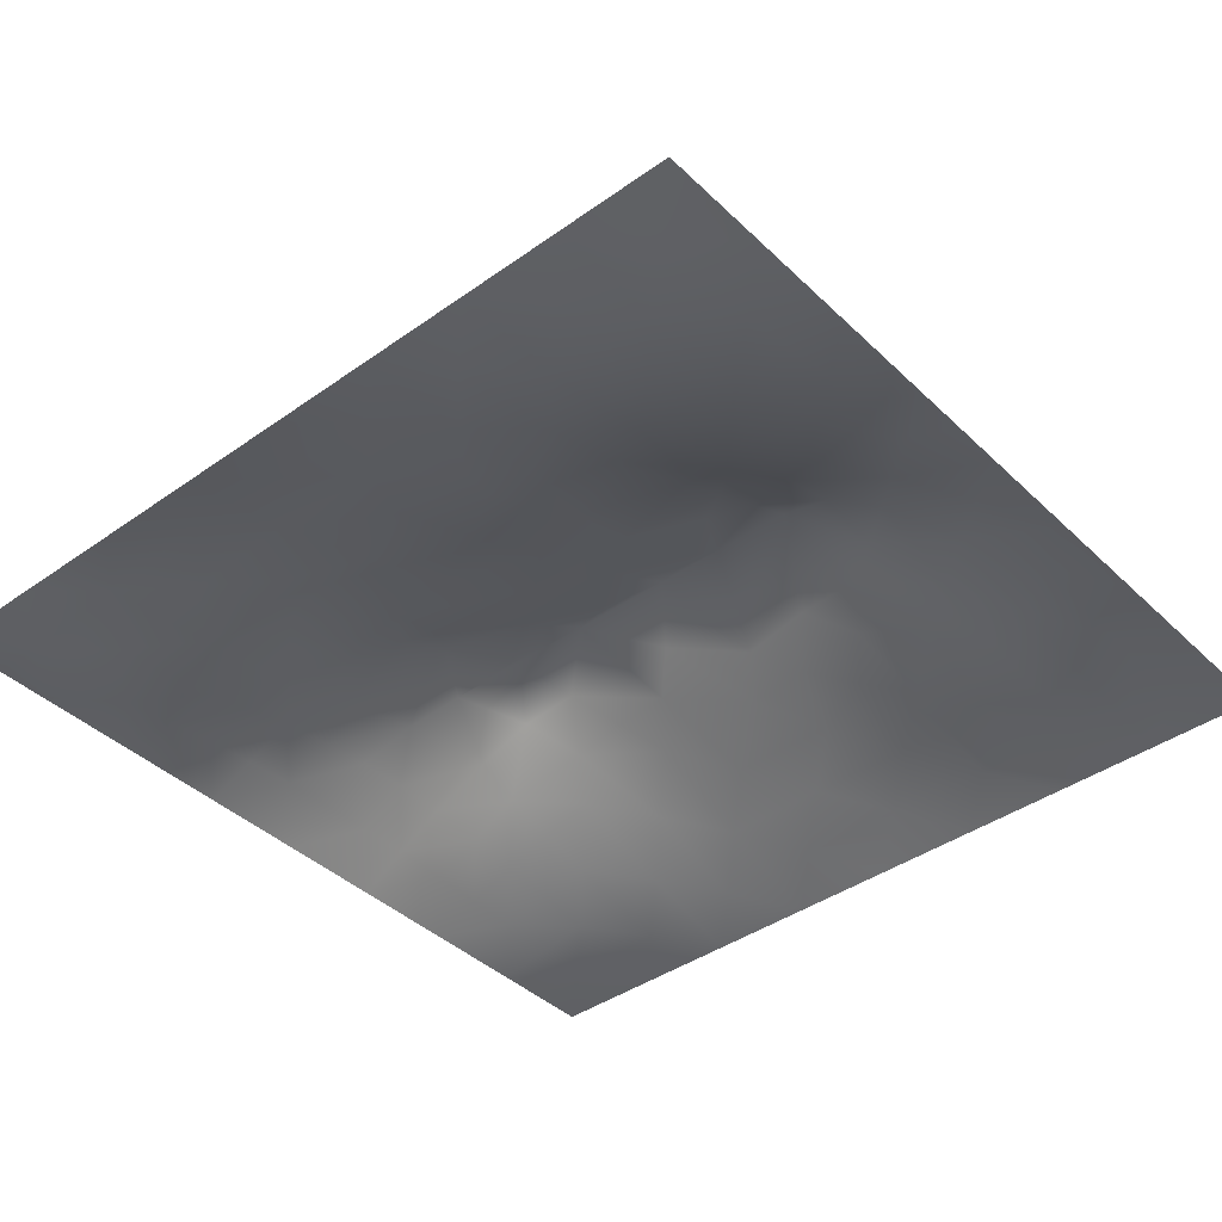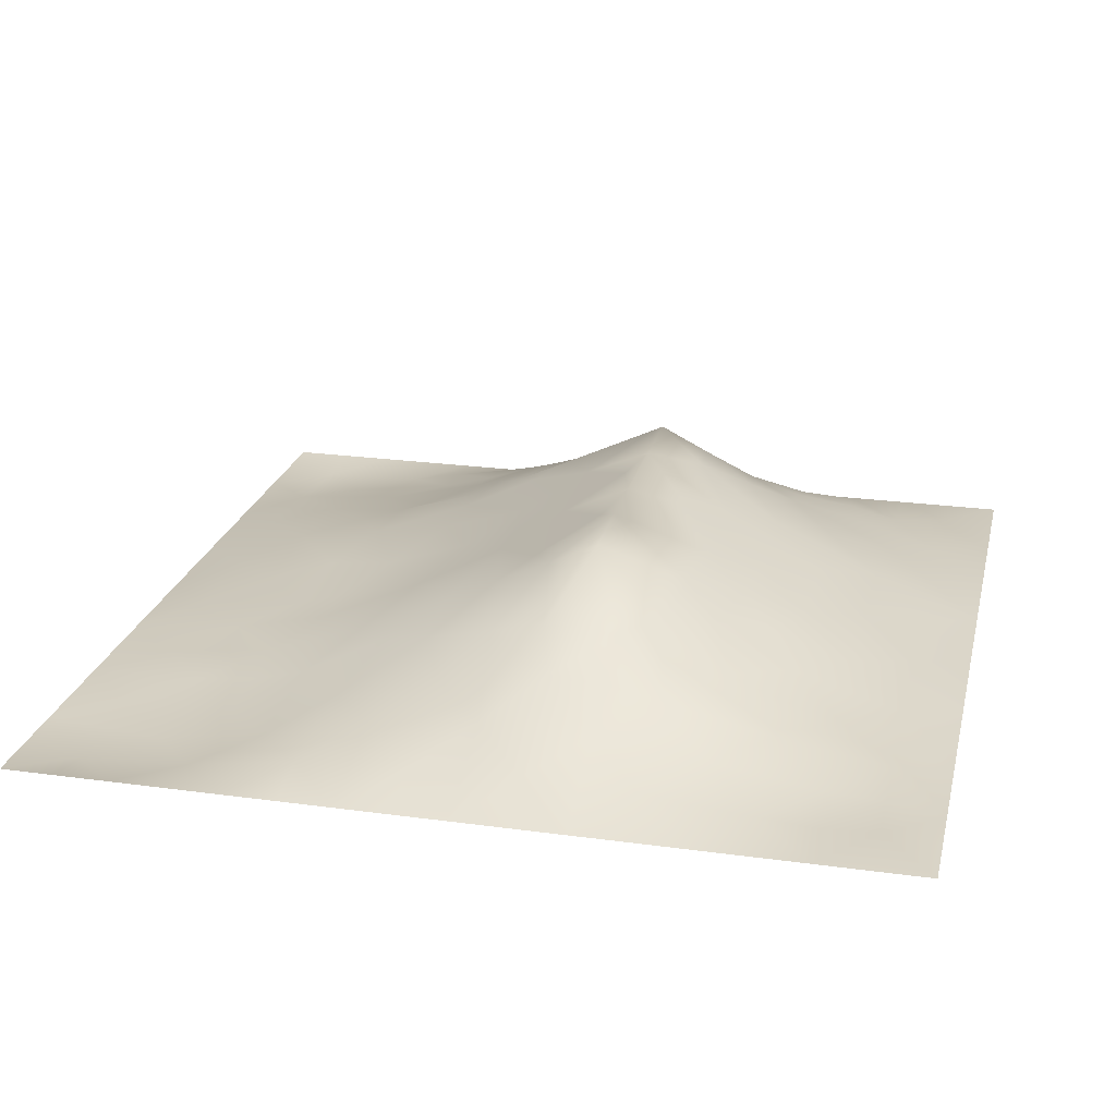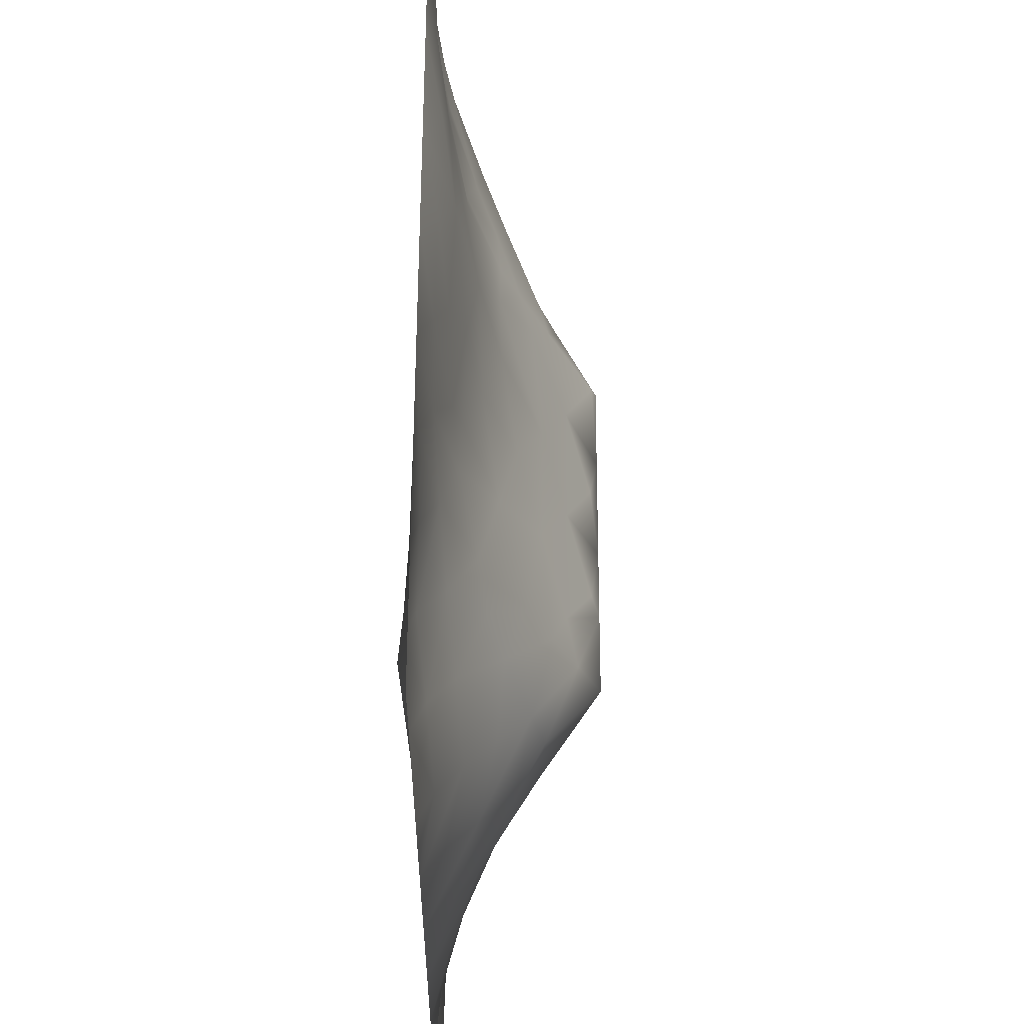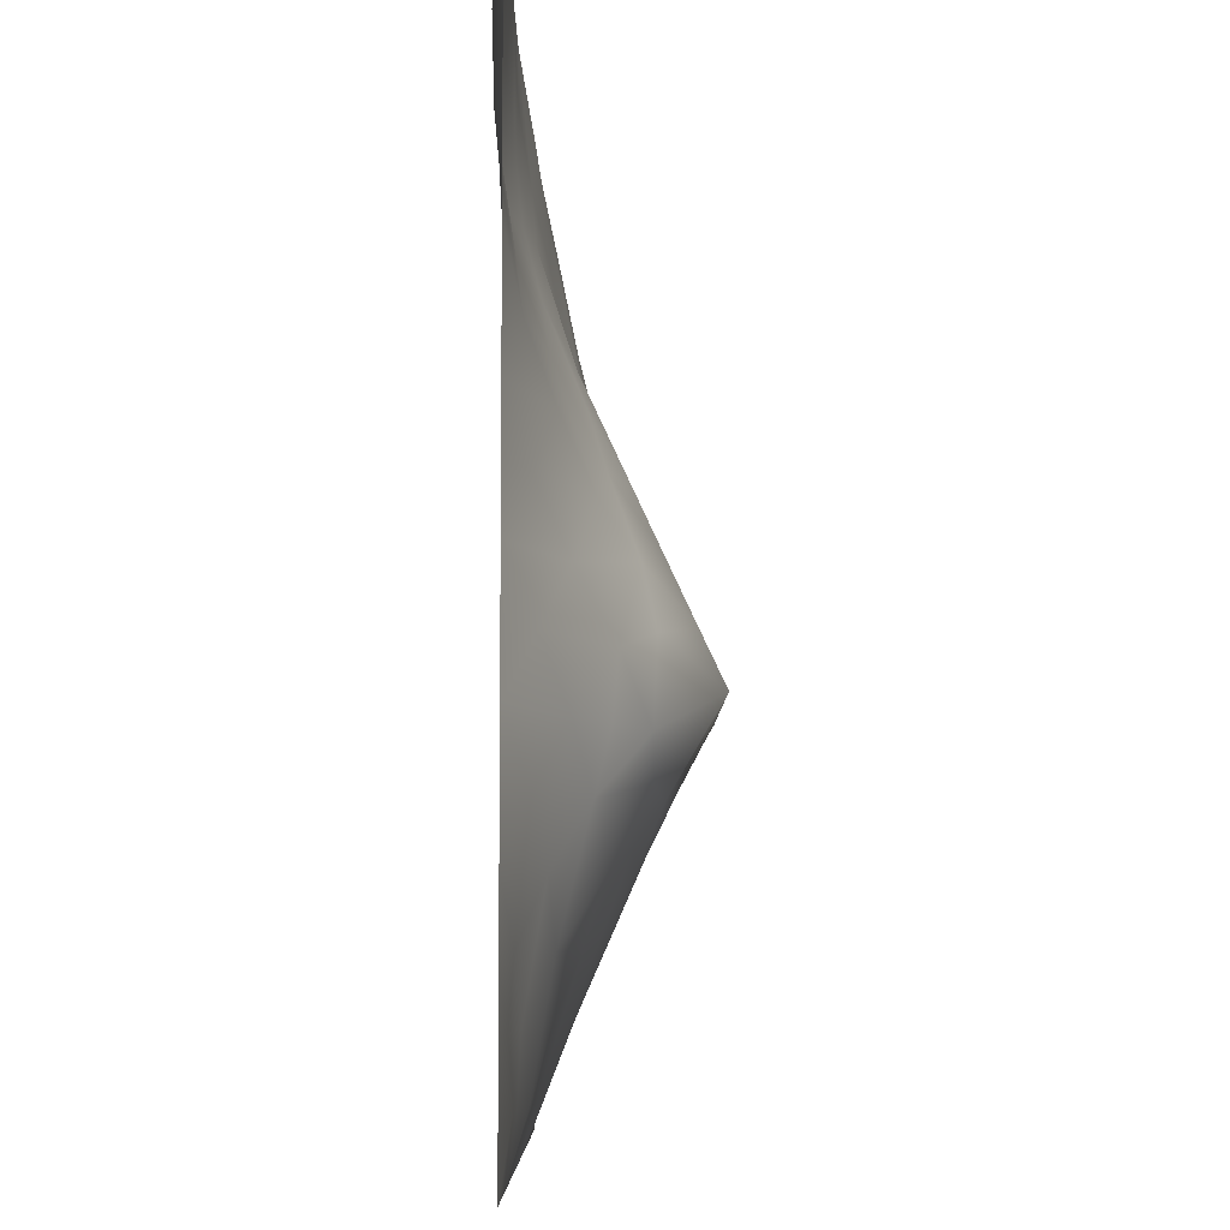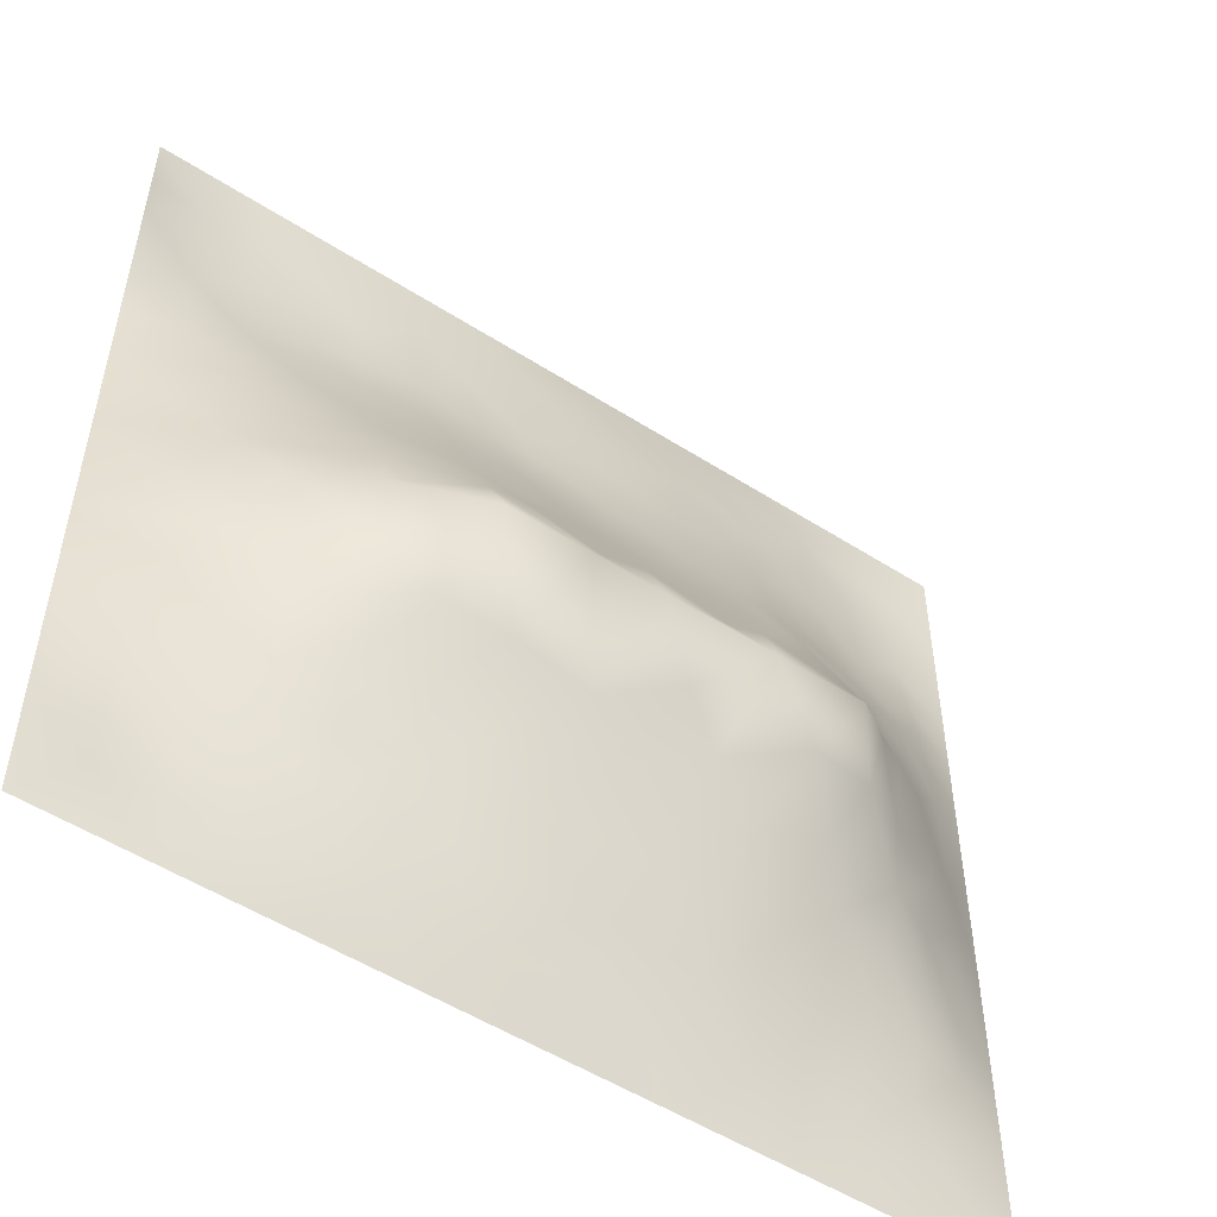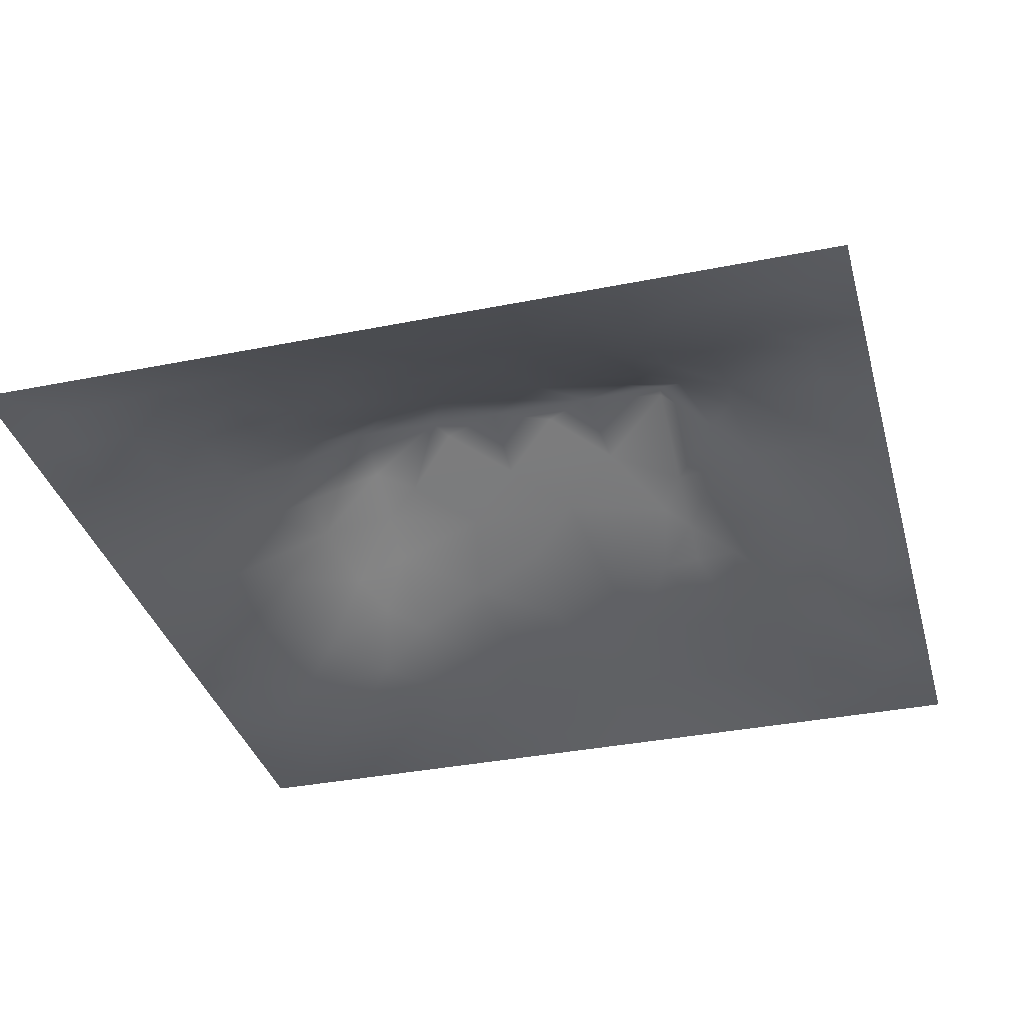
<metadata>
{"format":"obj","ext":"obj","renderer":"f3d","projection":"perspective","resolution":1024,"background":"white","views":[{"elev":-40.8,"azim":-139.1,"up":"+Z"},{"elev":23.1,"azim":-76.9,"up":"+Z"},{"elev":57.3,"azim":-89.8,"up":"+Y"},{"elev":-6.6,"azim":-90.0,"up":"+Y"},{"elev":-52.2,"azim":-34.7,"up":"+Y"},{"elev":-35.3,"azim":14.9,"up":"+Z"}]}
</metadata>
<code>
v -0 0 -0
v 1 0 -0
v -0 1 0
v 1 1 0
v 0.501 0.4925 0.1485
v -0 0.5 0
v 0.5 1 0
v 1 0.5 0
v 0.5 -0 0
v 0.2516 0.7431 0.02441
v 0.7513 0.744 0.03692
v 0.2456 0.2491 0.07805
v 0.7576 0.2491 0.08605
v 0.75 0 0
v 0.25 0 0
v 1 0.75 0
v 1 0.25 0
v 0.25 1 0
v 0.75 1 0
v 0 0.25 0
v 0 0.75 -0
v 0.3639 0.2223 0.08251
v 0 0.6875 -0
v 0.2348 0.5146 0.1092
v 0.8197 0.2494 0.06898
v 0.8869 0.3738 0.06975
v 0.6264 0.1261 0.0492
v 0.8872 0.4366 0.07131
v 0.8763 0.1255 0.02261
v 0.3756 0.1266 0.04591
v 0.1264 0.1261 0.01303
v 0.4934 0.2526 0.1042
v 0.8826 0.6245 0.0523
v 0.6306 0.6161 0.09187
v 0.8739 0.8731 7.8e-05
v 0.3768 0.8696 0.01234
v 0.2581 0.5956 0.08025
v 0.1264 0.8723 -0.01166
v 0.1217 0.6235 0.04087
v 0.6255 0.8724 0.02995
v 0.1207 0.3749 0.05247
v 0.2508 0.1265 0.03374
v 0.8755 0.7469 0.01724
v 0.8811 0.2495 0.04988
v 0.2518 0.8704 0.001702
v 0.7499 0.8727 0.01989
v 0.1242 0.251 0.03408
v 0.1261 0.7459 0.007165
v 0.3197 0.5901 0.1026
v 0.5879 0.3053 0.1279
v 0.2522 0.8061 0.008216
v 0.8858 0.4991 0.06789
v 0.4376 0.7623 0.0372
v 0.2335 0.4542 0.123
v 0 0.375 0
v 0.501 0.8705 0.02444
v 0.5018 0.6144 0.09269
v 0.2364 0.3722 0.1192
v 0.1199 0.4987 0.05357
v 0.3658 0.4955 0.147
v 0.6309 0.2504 0.1037
v 0.501 0.1274 0.04898
v 0.4975 0.4137 0.1857
v 0 0.625 0
v 0 0.875 0
v 0 0.125 0
v 0.625 1 0
v 0.875 1 0
v 0.125 1 0
v 0.375 1 0
v 1 0.375 0
v 1 0.125 0
v 1 0.875 0
v 1 0.625 0
v 0.375 0 0
v 0.125 0 0
v 0.875 0 0
v 0.625 0 0
v 0.7511 0.1272 0.03506
v 0.6371 0.4936 0.1484
v 0.7762 0.5146 0.1182
v 0.06103 0.3129 0.02242
v 0.1767 0.4363 0.09076
v 0.1827 0.3124 0.07008
v 0.05966 0.4371 0.0275
v 0.6875 0.9373 0.0172
v 0.6883 0.8079 0.03473
v 0.5628 0.9359 0.01459
v 0.06173 0.6864 0.01472
v 0.1875 0.6824 0.03284
v 0.061 0.5615 0.02225
v 0.1885 0.9357 -0.004152
v 0.1898 0.8068 -0.001901
v 0.0627 0.9371 -0.01127
v 0.4354 0.5544 0.1196
v 0.938 0.749 0.009914
v 0.509 0.715 0.05654
v 0.3145 0.8057 0.01778
v 0.4381 0.9355 0.01286
v 0.9368 0.811 -0.001623
v 0.8124 0.8091 0.018
v 0.9371 0.937 -0.007006
v 0.8785 0.1875 0.03671
v 0.5676 0.5531 0.1204
v 0.7201 0.4246 0.1808
v 0.8298 0.5906 0.07847
v 0.8163 0.6837 0.04641
v 0.9428 0.5618 0.03183
v 0.3193 0.6941 0.05413
v 0.6919 0.5787 0.1087
v 0.4313 0.4325 0.1767
v 0.1882 0.06215 0.01752
v 0.06272 0.06272 0.00858
v 0.1873 0.1886 0.0392
v 0.3133 0.06298 0.02127
v 0.3124 0.1907 0.05944
v 0.4382 0.06313 0.02516
v 0.8124 0.06393 0.01166
v 0.9374 0.06285 0.004032
v -0 0.5625 0
v 0.57 0.4324 0.177
v 0.5265 0.7973 0.04048
v 0.5649 0.1896 0.0766
v 0.6911 0.189 0.06791
v 0.563 0.06464 0.02158
v 0.9416 0.3125 0.02974
v 0.8237 0.3111 0.08823
v 0.9429 0.437 0.03454
v 0.3136 0.9349 0.001264
v 0.9406 0.25 0.02513
v 0.8159 0.1886 0.04724
v 0.8158 0.3703 0.1071
v 0.6877 0.0637 0.02038
v 0.06338 0.1256 0.00477
v 0.9403 0.1874 0.02221
v 0.4377 0.1896 0.07529
v 0.06327 0.1884 0.009316
v 0.3817 0.7598 0.03478
v 0.9401 0.687 0.02
v 0.371 0.3181 0.1303
v 0.06332 0.8107 -0.004944
v 0.8123 0.9366 0.007468
v 0.1812 0.5609 0.07279
v 0.7723 0.6451 0.07042
v 0.3201 0.5298 0.1308
v 0.7203 0.4145 0.1858
v 0.3206 0.4128 0.1858
v 0.7197 0.7665 0.03908
v 0.8819 0.3123 0.05716
v 0.6217 0.4142 0.1857
v 1 0.6875 0
v 0.2875 0.3315 0.1203
v 0.7196 0.606 0.0963
v 0.7243 0.2994 0.1157
v 0.6729 0.6613 0.07368
v 0.3264 0.2775 0.1018
v 0.2801 0.6514 0.0637
v 0.7194 0.5374 0.128
v 0.6136 0.7649 0.05194
v 0.3204 0.4681 0.1597
v 0.4154 0.4133 0.1857
v 0.5441 0.3515 0.1524
v 0.7801 0.4534 0.14
v 0.1257 0.06272 0.01003
v 0.4167 0.2586 0.1042
v 0.4275 0.8078 0.0283
v 0.8297 0.4811 0.1053
v 0.9433 0.3747 0.03449
v 0.6572 0.3017 0.1262
v 0.4149 0.6516 0.07417
v -0 0.9375 0
v 1 0.9375 0
v 0.5906 0.6664 0.07595
v 0.1783 0.3735 0.08514
v 0.4572 0.304 0.1279
v 0.2493 0.1894 0.05097
v 0.6869 0.3569 0.1518
v 0.7551 0.3603 0.1427
v 0.8783 0.6851 0.03287
v 0.7195 0.6539 0.07414
v 0.8841 0.5617 0.06014
v 0.9413 0.6245 0.02593
f 1 113 66
f 42 114 112
f 84 174 41
f 164 112 31
f 60 161 111
f 112 114 31
f 117 115 75
f 150 121 63
f 164 134 113
f 134 137 66
f 134 66 113
f 116 115 30
f 31 137 134
f 12 114 176
f 63 162 150
f 164 31 134
f 76 112 164
f 76 113 1
f 76 164 113
f 15 112 76
f 15 115 112
f 75 115 15
f 182 108 74
f 125 62 117
f 116 22 156
f 30 115 117
f 32 165 136
f 165 22 136
f 176 42 116
f 22 30 136
f 176 114 42
f 116 30 22
f 42 112 115
f 42 115 116
f 12 116 156
f 12 176 116
f 152 12 156
f 174 58 83
f 140 165 175
f 147 140 161
f 85 55 41
f 174 83 41
f 140 156 165
f 165 156 22
f 133 124 27
f 158 153 110
f 63 161 175
f 175 165 32
f 161 140 175
f 140 152 156
f 111 161 63
f 54 58 147
f 50 162 32
f 114 47 31
f 36 99 70
f 95 49 145
f 122 53 97
f 54 147 160
f 147 152 140
f 147 161 160
f 84 152 58
f 58 152 147
f 60 145 160
f 54 83 58
f 85 41 83
f 82 137 47
f 84 12 152
f 84 58 174
f 47 114 84
f 84 114 12
f 47 84 41
f 82 47 41
f 55 82 41
f 20 137 82
f 20 66 137
f 55 20 82
f 170 109 49
f 24 59 83
f 64 39 89
f 38 92 69
f 111 5 60
f 24 143 59
f 92 18 69
f 94 38 69
f 45 18 92
f 129 36 70
f 98 138 36
f 166 138 53
f 95 170 49
f 40 86 67
f 45 51 98
f 109 98 10
f 166 99 36
f 166 36 138
f 93 48 10
f 51 10 98
f 90 10 48
f 143 90 39
f 38 45 92
f 93 45 38
f 38 94 141
f 65 141 94
f 129 70 18
f 129 18 45
f 94 69 3
f 48 38 141
f 171 94 3
f 65 94 171
f 21 141 65
f 21 89 141
f 48 141 89
f 95 60 5
f 23 89 21
f 90 48 89
f 93 10 51
f 93 51 45
f 93 38 48
f 39 90 89
f 145 24 160
f 64 89 23
f 59 85 83
f 145 37 24
f 157 90 37
f 120 91 64
f 6 91 120
f 45 98 129
f 91 39 64
f 36 129 98
f 6 55 85
f 24 83 54
f 136 30 62
f 143 37 90
f 117 62 30
f 24 54 160
f 24 37 143
f 60 95 145
f 170 138 109
f 109 157 49
f 49 37 145
f 157 10 90
f 157 37 49
f 109 138 98
f 109 10 157
f 97 170 57
f 170 53 138
f 5 111 63
f 57 95 104
f 60 160 161
f 137 31 47
f 104 95 5
f 173 104 34
f 121 5 63
f 153 180 155
f 173 57 104
f 57 170 95
f 97 53 170
f 173 97 57
f 155 173 34
f 40 46 86
f 9 117 75
f 110 153 155
f 144 153 106
f 148 46 87
f 56 166 122
f 148 180 11
f 87 46 40
f 110 155 34
f 110 34 104
f 107 106 33
f 81 153 158
f 80 104 5
f 80 110 104
f 154 178 177
f 105 146 163
f 158 110 80
f 167 106 81
f 13 25 127
f 107 33 179
f 106 153 81
f 168 128 28
f 133 14 79
f 39 91 143
f 52 181 167
f 179 33 139
f 118 79 14
f 96 179 139
f 101 11 107
f 43 107 179
f 11 144 107
f 144 180 153
f 144 106 107
f 88 40 67
f 11 180 144
f 43 101 107
f 46 101 142
f 96 43 179
f 100 43 96
f 106 167 181
f 85 59 6
f 151 96 139
f 91 6 59
f 35 142 101
f 16 100 96
f 102 35 100
f 102 142 35
f 68 142 102
f 7 99 88
f 148 101 46
f 159 155 148
f 86 46 142
f 19 86 142
f 122 97 159
f 159 87 40
f 122 159 40
f 159 148 87
f 148 155 180
f 148 11 101
f 159 97 173
f 159 173 155
f 56 122 40
f 122 166 53
f 88 56 40
f 56 99 166
f 7 88 67
f 88 99 56
f 7 70 99
f 19 67 86
f 68 19 142
f 73 102 100
f 4 68 102
f 172 4 102
f 73 172 102
f 16 73 100
f 151 16 96
f 74 151 139
f 8 74 108
f 131 13 79
f 62 27 123
f 178 127 132
f 149 130 126
f 132 26 28
f 28 128 52
f 168 28 26
f 128 71 8
f 59 143 91
f 167 28 52
f 132 127 26
f 149 168 26
f 168 71 128
f 126 17 71
f 126 71 168
f 149 126 168
f 130 17 126
f 149 44 130
f 135 17 130
f 131 25 13
f 103 131 29
f 127 149 26
f 127 44 149
f 178 163 146
f 127 25 44
f 27 124 61
f 79 13 124
f 167 132 28
f 163 132 167
f 181 33 106
f 163 167 81
f 163 81 158
f 105 163 158
f 150 105 80
f 177 150 50
f 105 158 80
f 150 80 121
f 121 80 5
f 162 63 175
f 177 50 169
f 150 146 105
f 162 175 32
f 123 50 32
f 169 50 61
f 50 150 162
f 101 43 35
f 124 154 61
f 154 127 178
f 154 177 169
f 177 146 150
f 178 132 163
f 178 146 177
f 154 169 61
f 154 13 127
f 124 13 154
f 133 27 78
f 123 27 61
f 9 125 117
f 123 61 50
f 123 32 136
f 62 123 136
f 139 182 74
f 125 78 27
f 125 27 62
f 9 78 125
f 14 133 78
f 77 118 14
f 119 2 72
f 103 44 25
f 131 79 118
f 79 124 133
f 100 35 43
f 29 131 118
f 103 25 131
f 119 72 29
f 135 103 29
f 135 29 72
f 135 44 103
f 135 72 17
f 135 130 44
f 119 29 118
f 77 119 118
f 77 2 119
f 33 181 108
f 181 52 108
f 108 182 33
f 182 139 33
f 52 128 108
f 8 108 128

</code>
